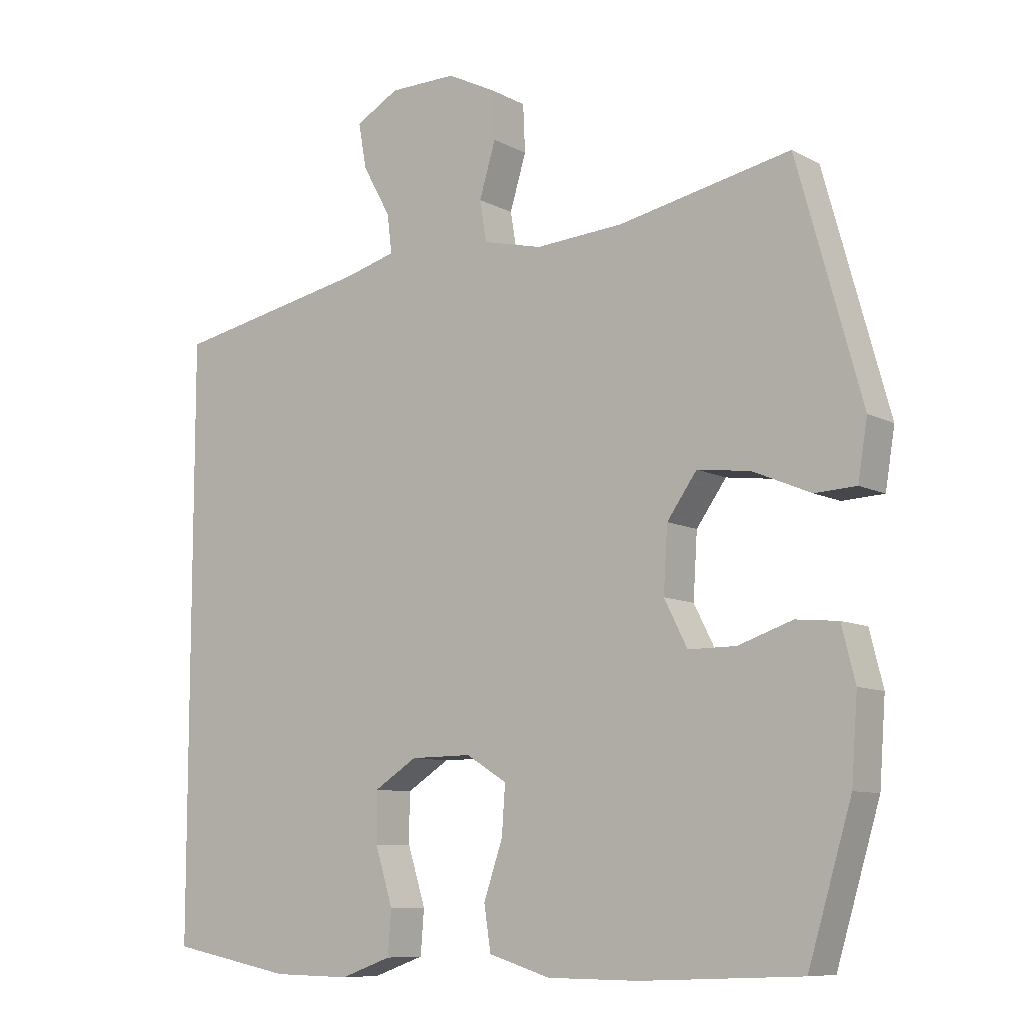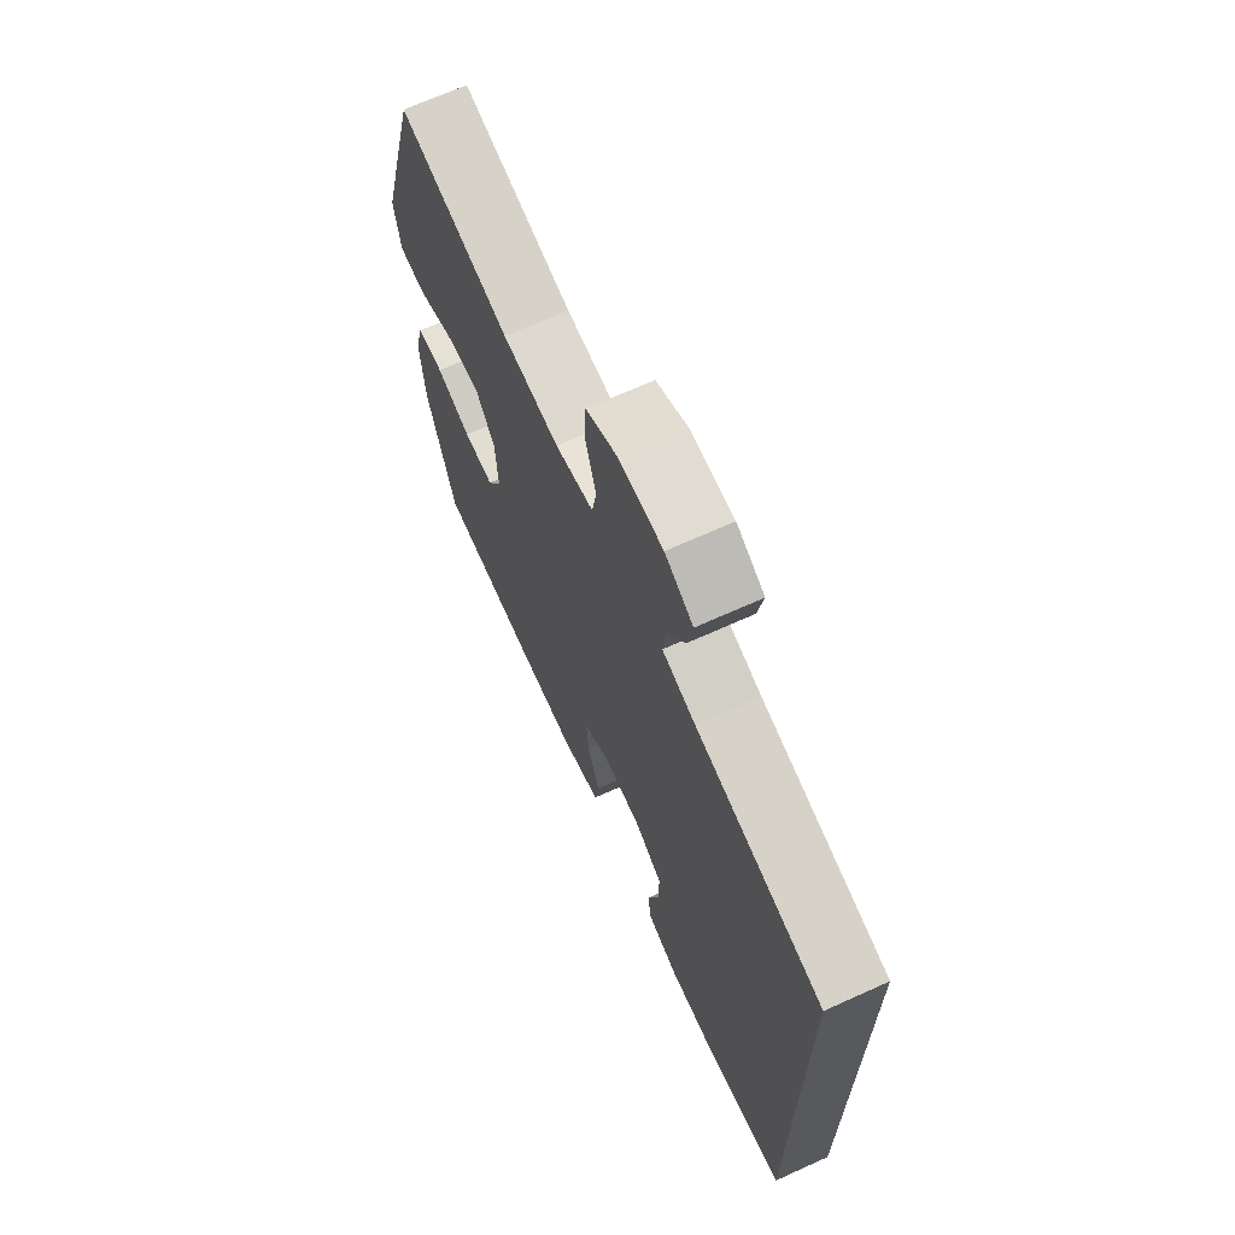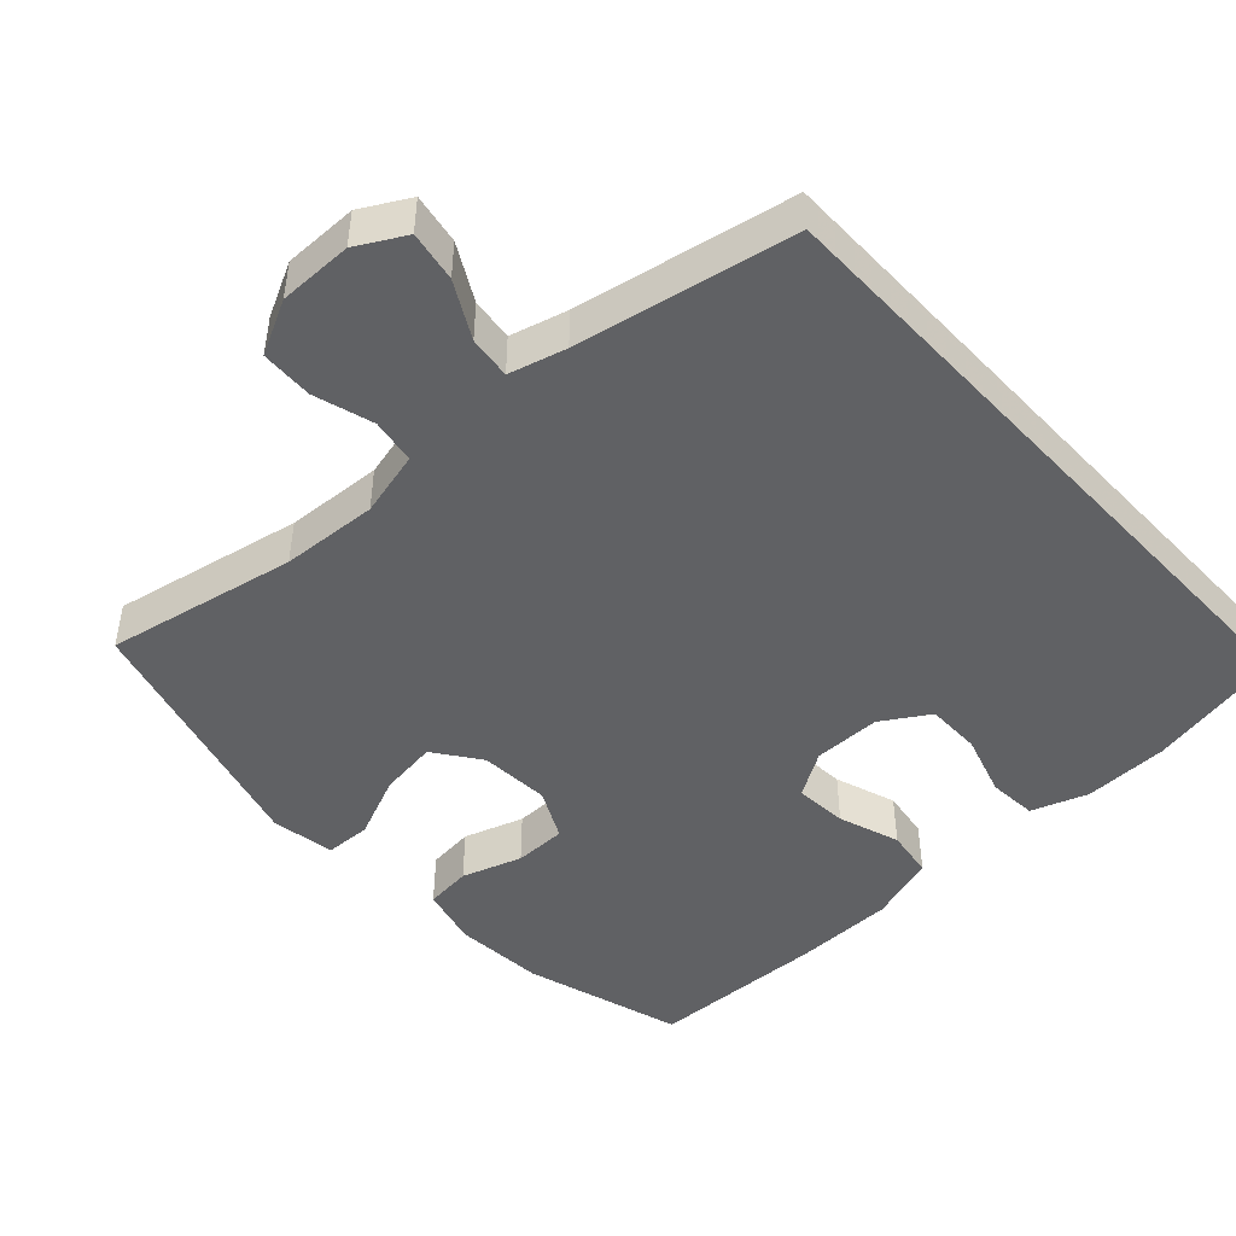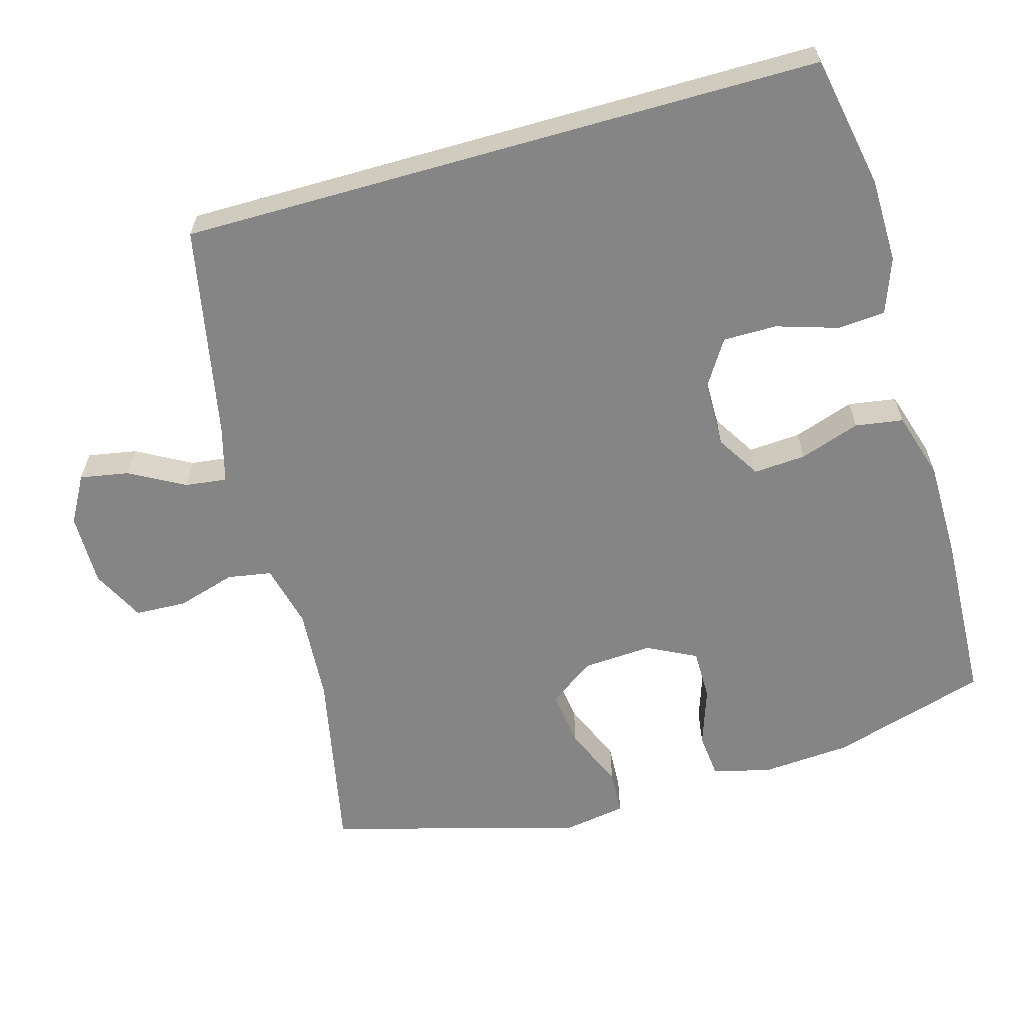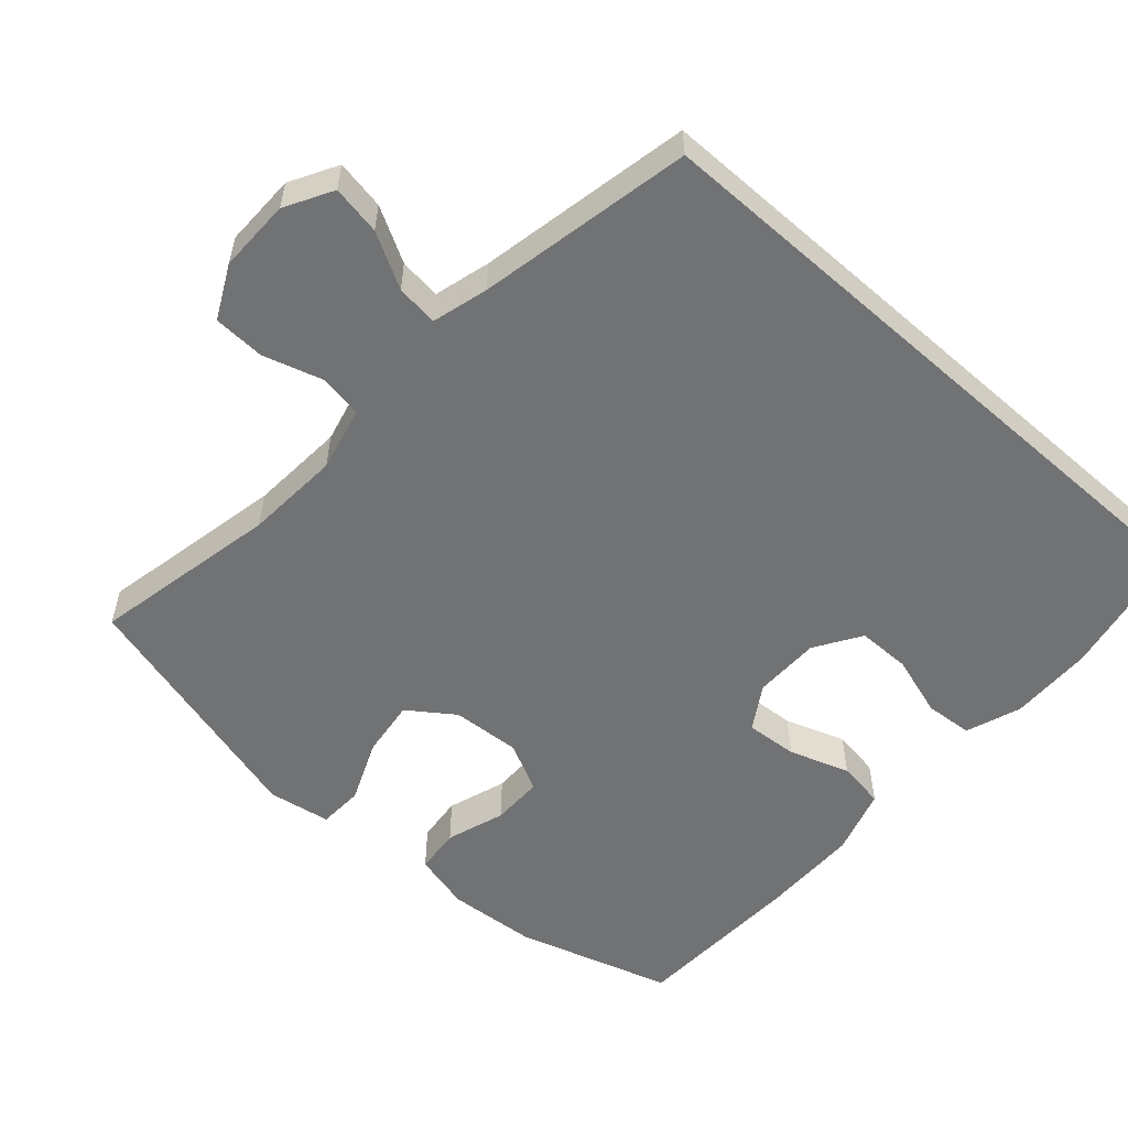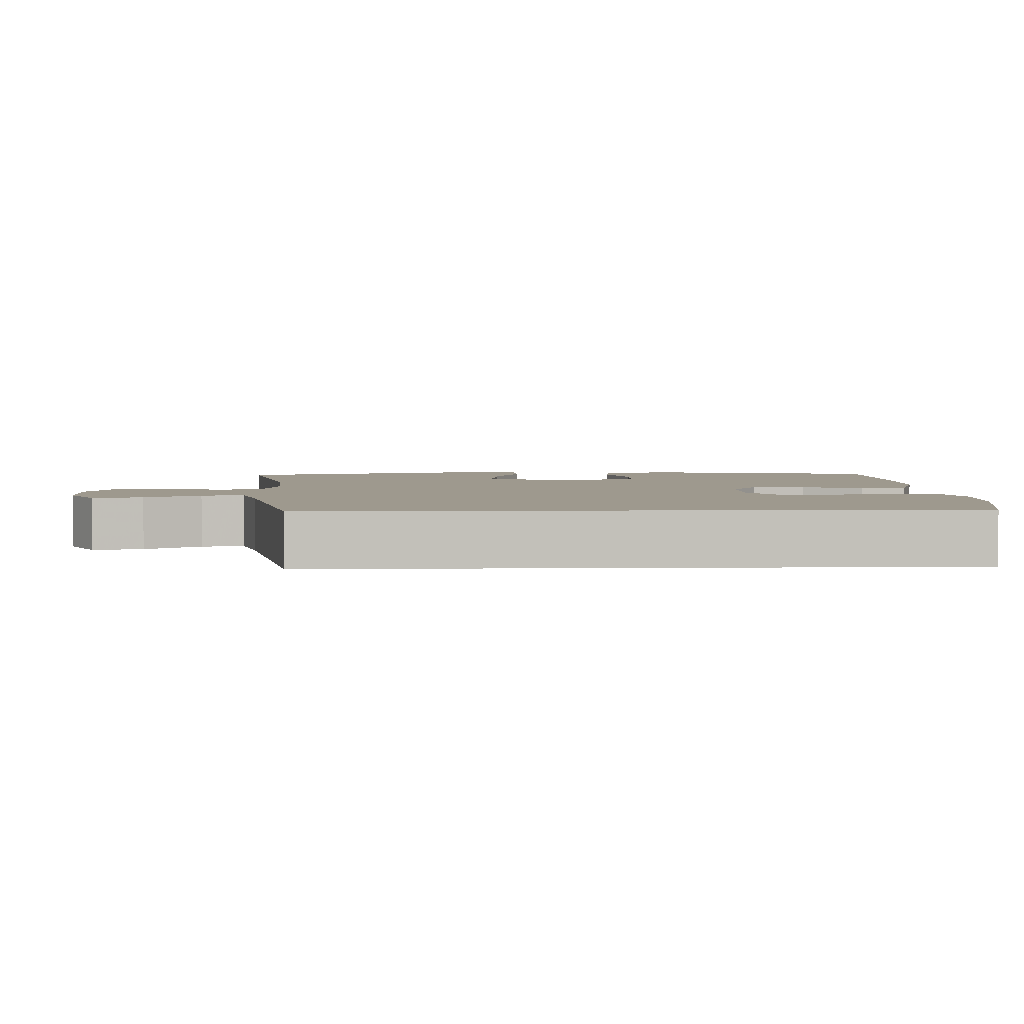
<metadata>
{"format":"obj","ext":"obj","renderer":"f3d","projection":"perspective","resolution":1024,"background":"white","views":[{"elev":-9.1,"azim":-143.8,"up":"+Z"},{"elev":68.6,"azim":65.7,"up":"+Z"},{"elev":-47.0,"azim":43.0,"up":"+Y"},{"elev":-61.7,"azim":105.9,"up":"+Y"},{"elev":-55.5,"azim":48.4,"up":"+Y"},{"elev":3.5,"azim":87.8,"up":"+Y"}]}
</metadata>
<code>
v 0.5 0.07 0.392
v 0.5 0.07 -0.478
v 0.319 0.07 -0.513
v 0.205 0.07 -0.515
v 0.13 0.07 -0.488
v 0.125 0.07 -0.423
v 0.151 0.07 -0.34
v 0.151 0.07 -0.267
v 0.088 0.07 -0.227
v -0.002 0.07 -0.226
v -0.062 0.07 -0.263
v -0.057 0.07 -0.334
v -0.029 0.07 -0.416
v -0.039 0.07 -0.481
v -0.13 0.07 -0.509
v -0.265 0.07 -0.51
v -0.5 0.07 -0.5
v -0.564 0.07 -0.287
v -0.573 0.07 -0.166
v -0.553 0.07 -0.087
v -0.491 0.07 -0.081
v -0.411 0.07 -0.108
v -0.341 0.07 -0.108
v -0.307 0.07 -0.041
v -0.313 0.07 0.053
v -0.357 0.07 0.115
v -0.435 0.07 0.105
v -0.52 0.07 0.069
v -0.581 0.07 0.072
v -0.595 0.07 0.157
v -0.5 0.07 0.5
v -0.246 0.07 0.448
v -0.117 0.07 0.439
v -0.03 0.07 0.46
v -0.02 0.07 0.52
v -0.044 0.07 0.6
v -0.041 0.07 0.67
v 0.031 0.07 0.706
v 0.13 0.07 0.705
v 0.194 0.07 0.669
v 0.182 0.07 0.602
v 0.141 0.07 0.528
v 0.134 0.07 0.471
v 0.21 0.07 0.45
v 0.5 0 0.392
v 0.5 0 -0.478
v 0.319 0 -0.513
v 0.205 0 -0.515
v 0.13 0 -0.488
v 0.125 0 -0.423
v 0.151 0 -0.34
v 0.151 0 -0.267
v 0.088 0 -0.227
v -0.002 0 -0.226
v -0.062 0 -0.263
v -0.057 0 -0.334
v -0.029 0 -0.416
v -0.039 0 -0.481
v -0.13 0 -0.509
v -0.265 0 -0.51
v -0.5 0 -0.5
v -0.564 0 -0.287
v -0.573 0 -0.166
v -0.553 0 -0.087
v -0.491 0 -0.081
v -0.411 0 -0.108
v -0.341 0 -0.108
v -0.307 0 -0.041
v -0.313 0 0.053
v -0.357 0 0.115
v -0.435 0 0.105
v -0.52 0 0.069
v -0.581 0 0.072
v -0.595 0 0.157
v -0.5 0 0.5
v -0.246 0 0.448
v -0.117 0 0.439
v -0.03 0 0.46
v -0.02 0 0.52
v -0.044 0 0.6
v -0.041 0 0.67
v 0.031 0 0.706
v 0.13 0 0.705
v 0.194 0 0.669
v 0.182 0 0.602
v 0.141 0 0.528
v 0.134 0 0.471
v 0.21 0 0.45
f 40 41 42
f 39 40 42
f 38 39 42
f 37 38 42
f 36 37 42
f 35 36 42
f 34 35 42 43
f 33 34 43 44
f 30 31 32
f 29 30 32
f 28 29 32
f 27 28 32
f 26 27 32 33
f 44 1 2
f 33 44 2
f 26 33 2
f 25 26 2
f 20 21 22
f 19 20 22
f 18 19 22
f 17 18 22
f 16 17 22
f 15 16 22
f 14 15 22
f 13 14 22
f 12 13 22
f 11 12 22 23
f 10 11 23 24
f 5 6 7
f 4 5 7
f 3 4 7
f 2 3 7
f 2 7 8
f 25 2 8 9
f 9 10 24 25
f 86 85 84
f 86 84 83
f 86 83 82
f 86 82 81
f 86 81 80
f 86 80 79
f 87 86 79 78
f 88 87 78 77
f 76 75 74
f 76 74 73
f 76 73 72
f 76 72 71
f 77 76 71 70
f 46 45 88
f 46 88 77
f 46 77 70
f 46 70 69
f 66 65 64
f 66 64 63
f 66 63 62
f 66 62 61
f 66 61 60
f 66 60 59
f 66 59 58
f 66 58 57
f 66 57 56
f 67 66 56 55
f 68 67 55 54
f 51 50 49
f 51 49 48
f 51 48 47
f 51 47 46
f 52 51 46
f 53 52 46 69
f 69 68 54 53
f 1 45 46 2
f 2 46 47 3
f 3 47 48 4
f 4 48 49 5
f 5 49 50 6
f 6 50 51 7
f 7 51 52 8
f 8 52 53 9
f 9 53 54 10
f 10 54 55 11
f 11 55 56 12
f 12 56 57 13
f 13 57 58 14
f 14 58 59 15
f 15 59 60 16
f 16 60 61 17
f 17 61 62 18
f 18 62 63 19
f 19 63 64 20
f 20 64 65 21
f 21 65 66 22
f 22 66 67 23
f 23 67 68 24
f 24 68 69 25
f 25 69 70 26
f 26 70 71 27
f 27 71 72 28
f 28 72 73 29
f 29 73 74 30
f 30 74 75 31
f 31 75 76 32
f 32 76 77 33
f 33 77 78 34
f 34 78 79 35
f 35 79 80 36
f 36 80 81 37
f 37 81 82 38
f 38 82 83 39
f 39 83 84 40
f 40 84 85 41
f 41 85 86 42
f 42 86 87 43
f 43 87 88 44
f 44 88 45 1

</code>
